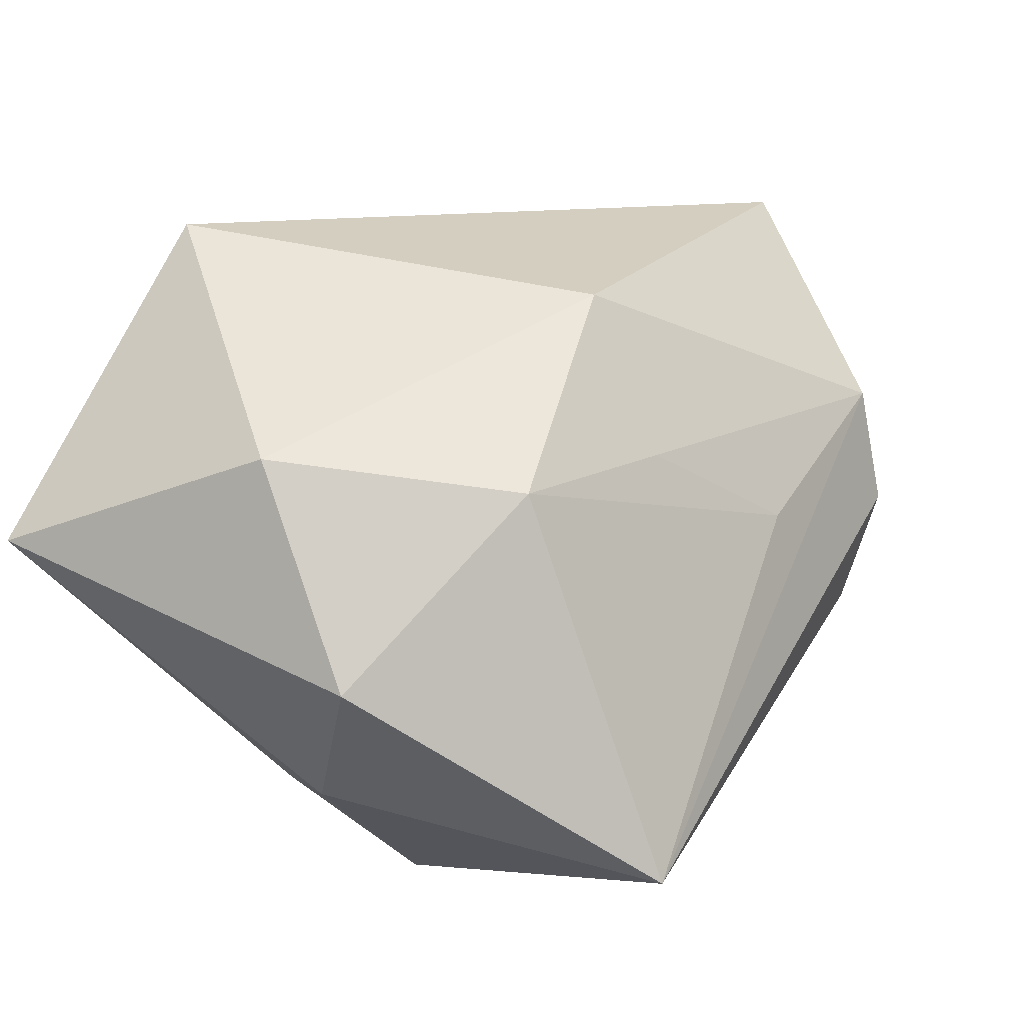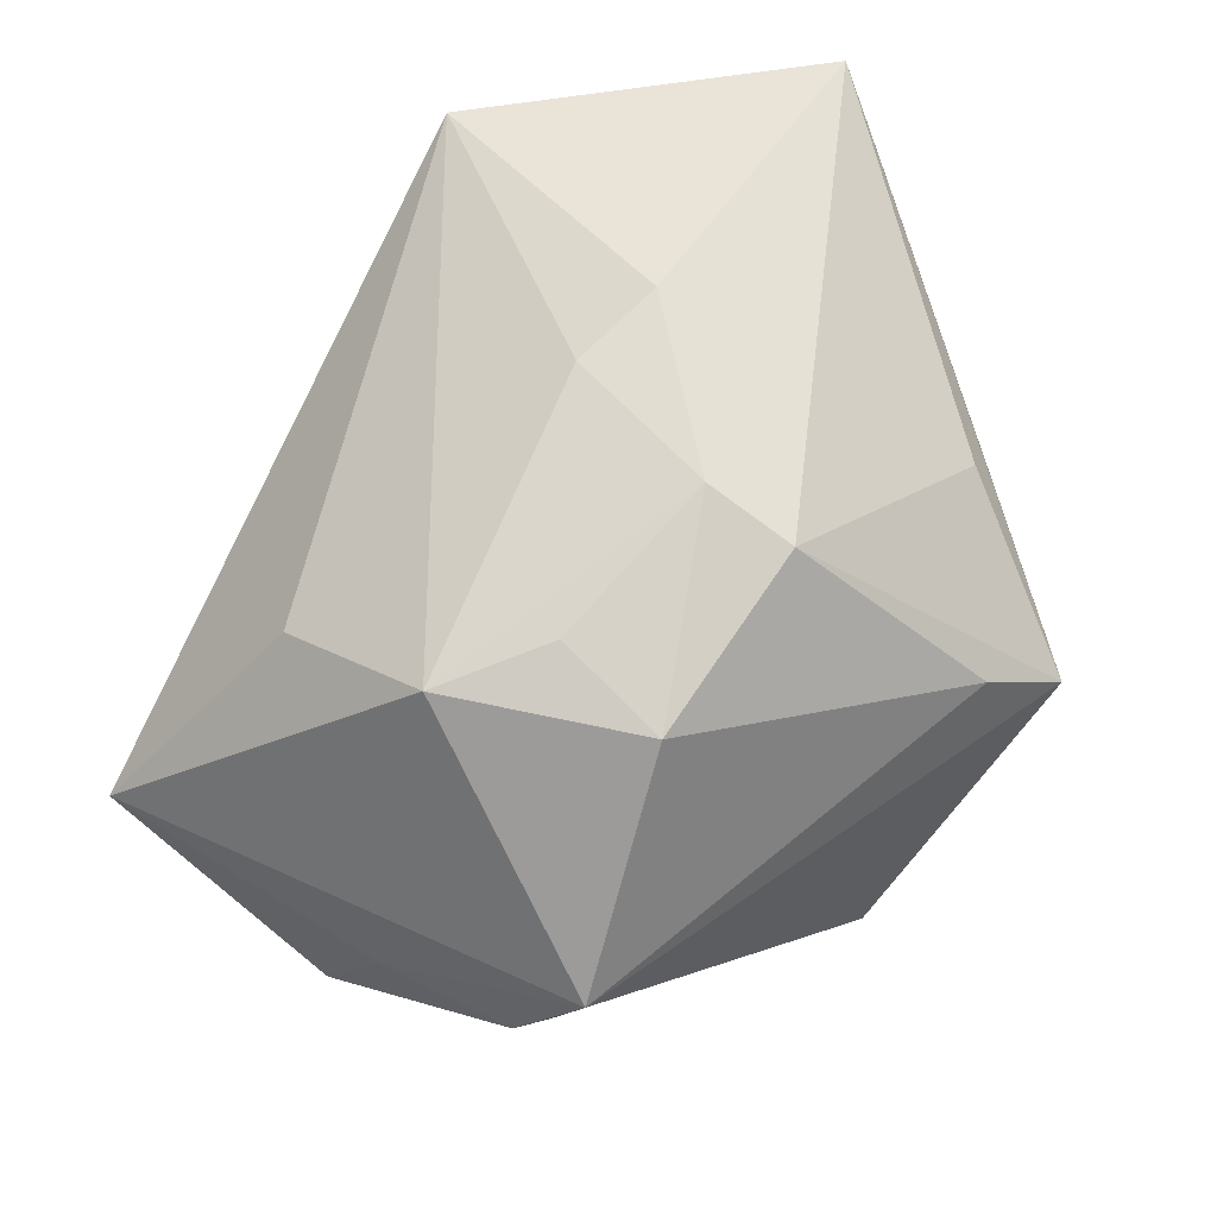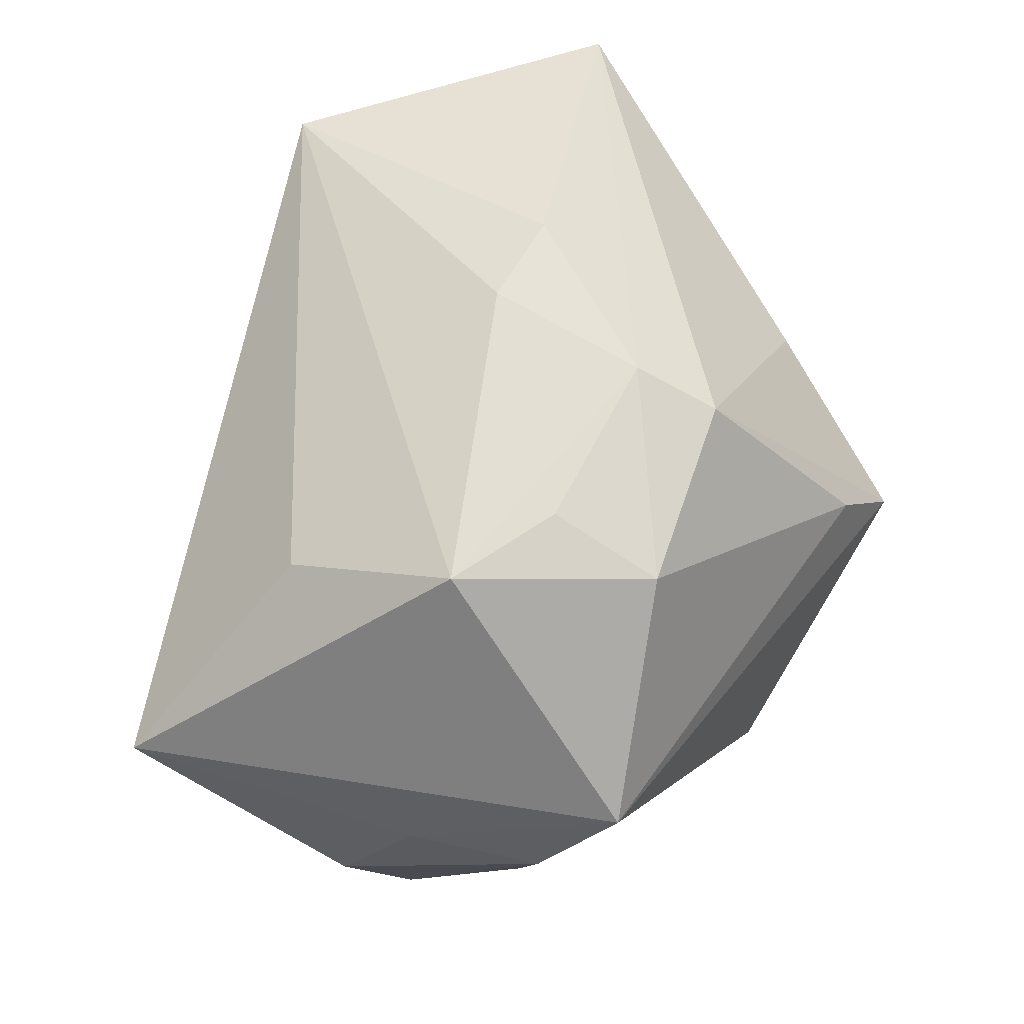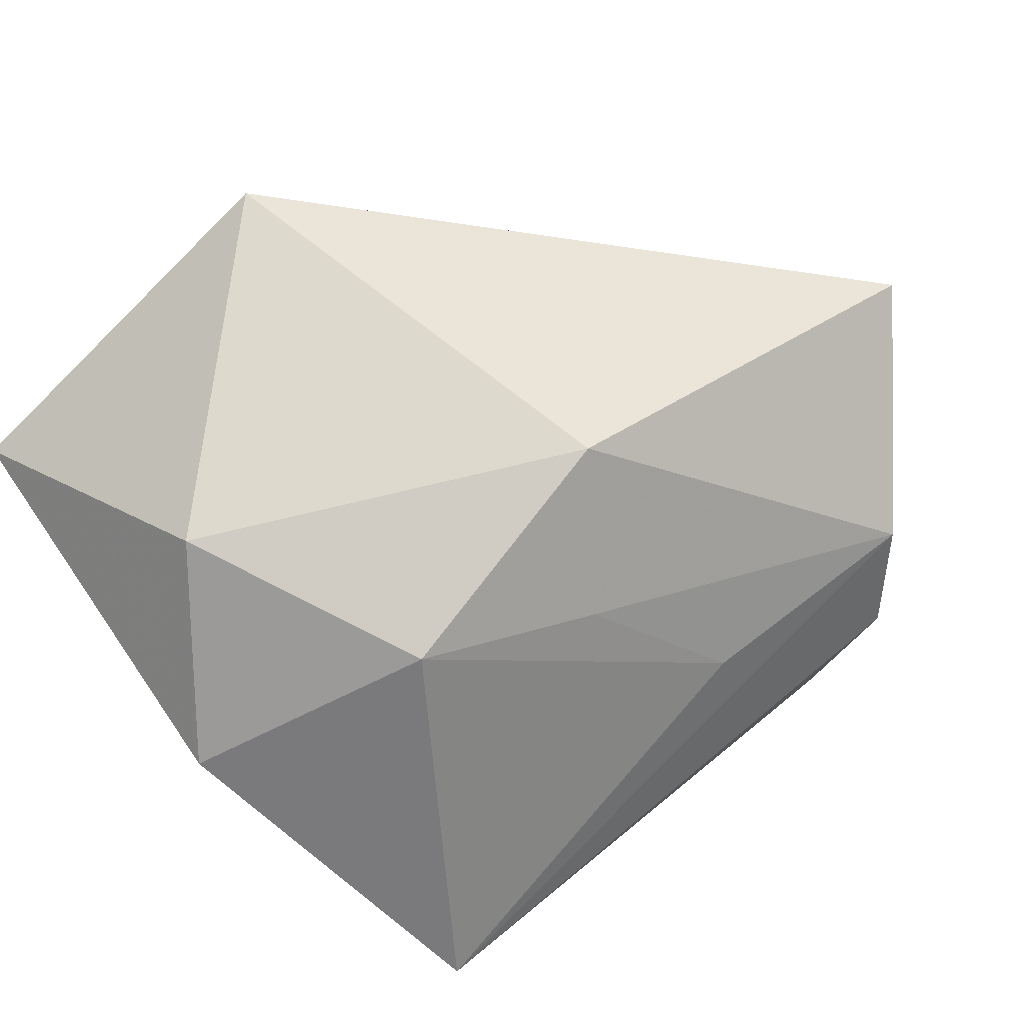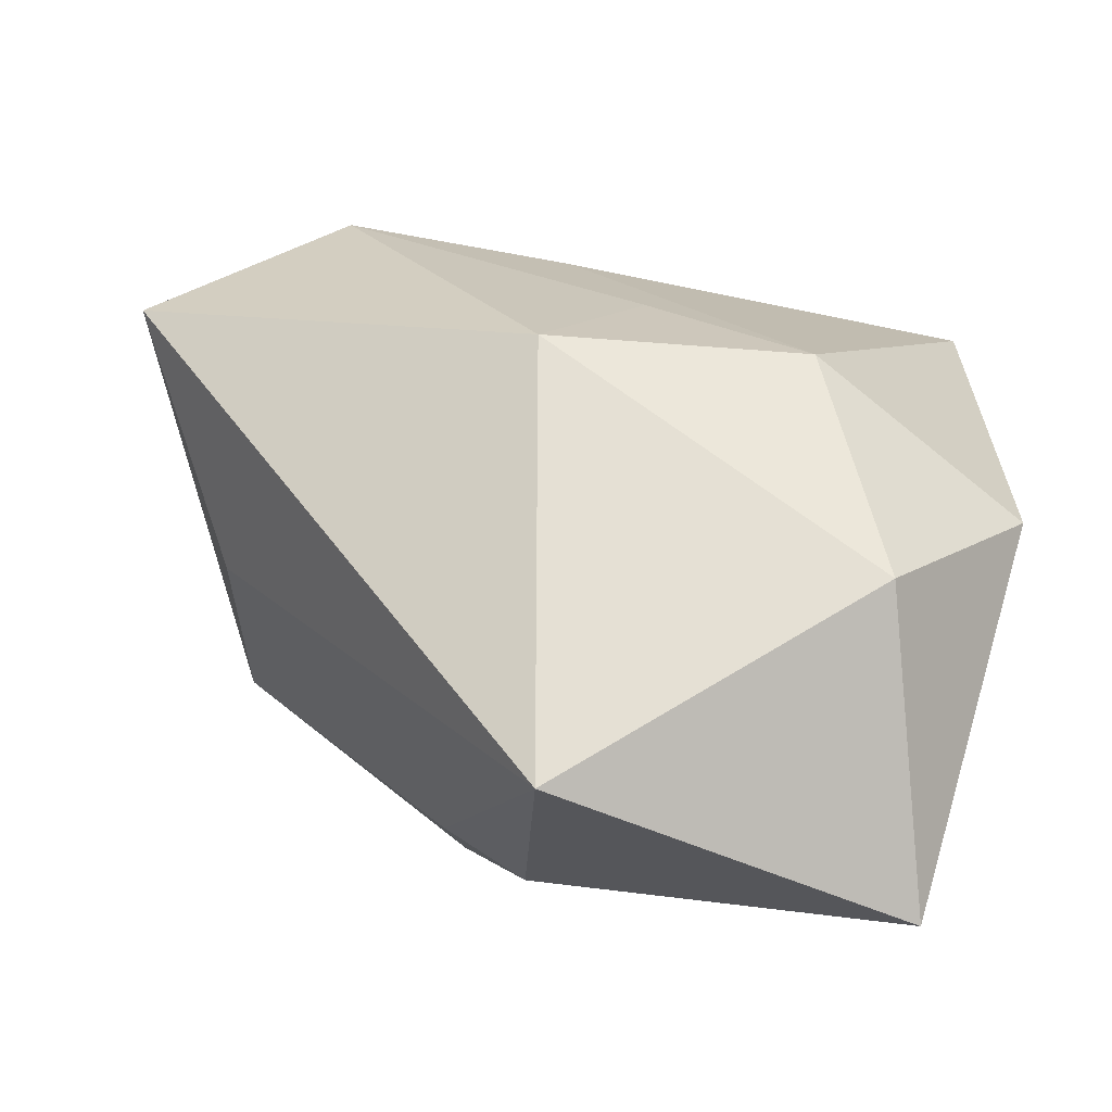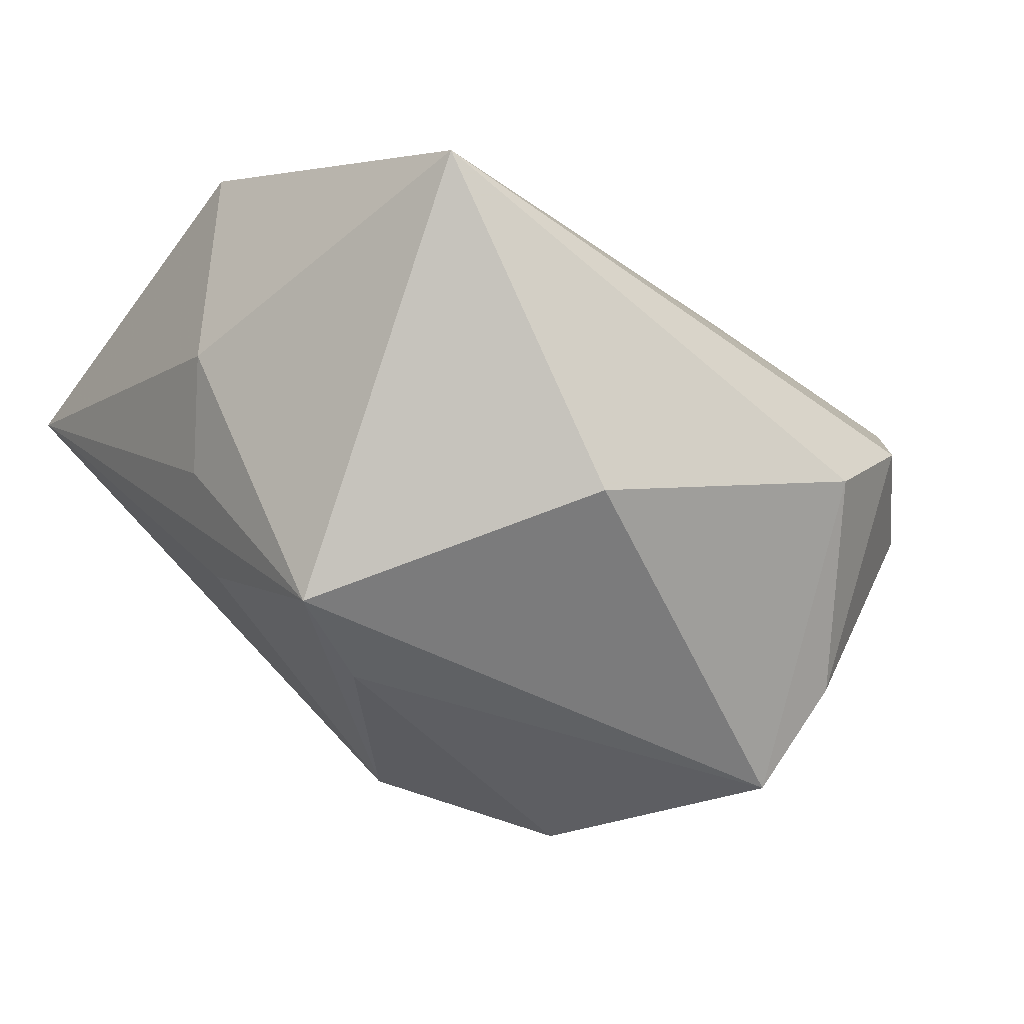
<metadata>
{"format":"obj","ext":"obj","renderer":"f3d","projection":"perspective","resolution":1024,"background":"white","views":[{"elev":45.1,"azim":-62.4,"up":"+Z"},{"elev":40.4,"azim":141.8,"up":"+Y"},{"elev":36.4,"azim":124.5,"up":"+Y"},{"elev":72.0,"azim":-39.0,"up":"+Z"},{"elev":65.9,"azim":-167.4,"up":"+Z"},{"elev":-46.3,"azim":-39.0,"up":"+Z"}]}
</metadata>
<code>
v 0.00928 -0.0291 0.007607
v 0.0237 0.01968 -0.01949
v -0.01306 0.004193 -0.03316
v -0.03228 -0.03537 -0.003732
v 0.03918 -0.0243 -0.003497
v 0.03865 -0.01535 -0.01217
v -0.006277 -0.02678 -0.02703
v 0.007962 0.02781 -0.01873
v -0.02888 0.009922 0.03102
v 0.03392 0.01608 -0.01441
v -0.03197 0.008132 -0.01278
v 0.03338 -0.02957 0.006134
v 0.04914 -0.009698 0.01567
v 0.003931 0.02328 -0.0256
v -0.01793 -0.01298 0.0273
v 0.03599 0.01112 0.003882
v 0.02086 -0.03407 -0.01352
v -0.000536 -0.01874 0.02026
v -0.01142 0.03326 -0.0004828
v -0.001934 0.03612 0.03102
v -0.03755 0.03612 0.01536
v 0.03297 -0.01735 -0.02406
v -0.02327 -0.00148 -0.03312
v -0.0003589 0.03474 -0.00194
v -0.02449 0.01413 -0.0186
v 0.02891 -0.03447 -0.00425
v 0.007641 -0.007343 0.03102
v 0.008673 0.03117 -0.002316
v 0.03137 -0.008214 -0.03246
v 0.02132 0.01474 -0.02982
v -0.04071 -0.005025 0.01683
v -0.03747 0.0005551 -0.005021
f 24 21 20
f 20 27 13
f 5 13 12
f 12 13 27
f 21 24 19
f 8 19 24
f 14 21 8
f 21 19 8
f 16 10 20
f 20 13 16
f 16 13 10
f 26 12 4
f 5 12 26
f 4 15 31
f 4 12 1
f 1 15 4
f 18 12 27
f 27 15 18
f 18 1 12
f 15 1 18
f 23 7 4
f 23 11 21
f 5 26 22
f 10 8 28
f 28 8 24
f 20 10 28
f 28 24 20
f 20 21 9
f 21 31 9
f 9 31 15
f 9 27 20
f 9 15 27
f 4 31 32
f 32 23 4
f 11 23 32
f 32 31 21
f 21 11 32
f 2 8 10
f 3 23 14
f 25 21 14
f 14 23 25
f 25 23 21
f 10 13 29
f 7 23 29
f 23 3 29
f 6 13 5
f 5 22 6
f 6 29 13
f 22 29 6
f 17 22 26
f 4 7 17
f 17 26 4
f 7 29 17
f 17 29 22
f 30 2 10
f 10 29 30
f 8 2 30
f 14 8 30
f 30 3 14
f 30 29 3

</code>
